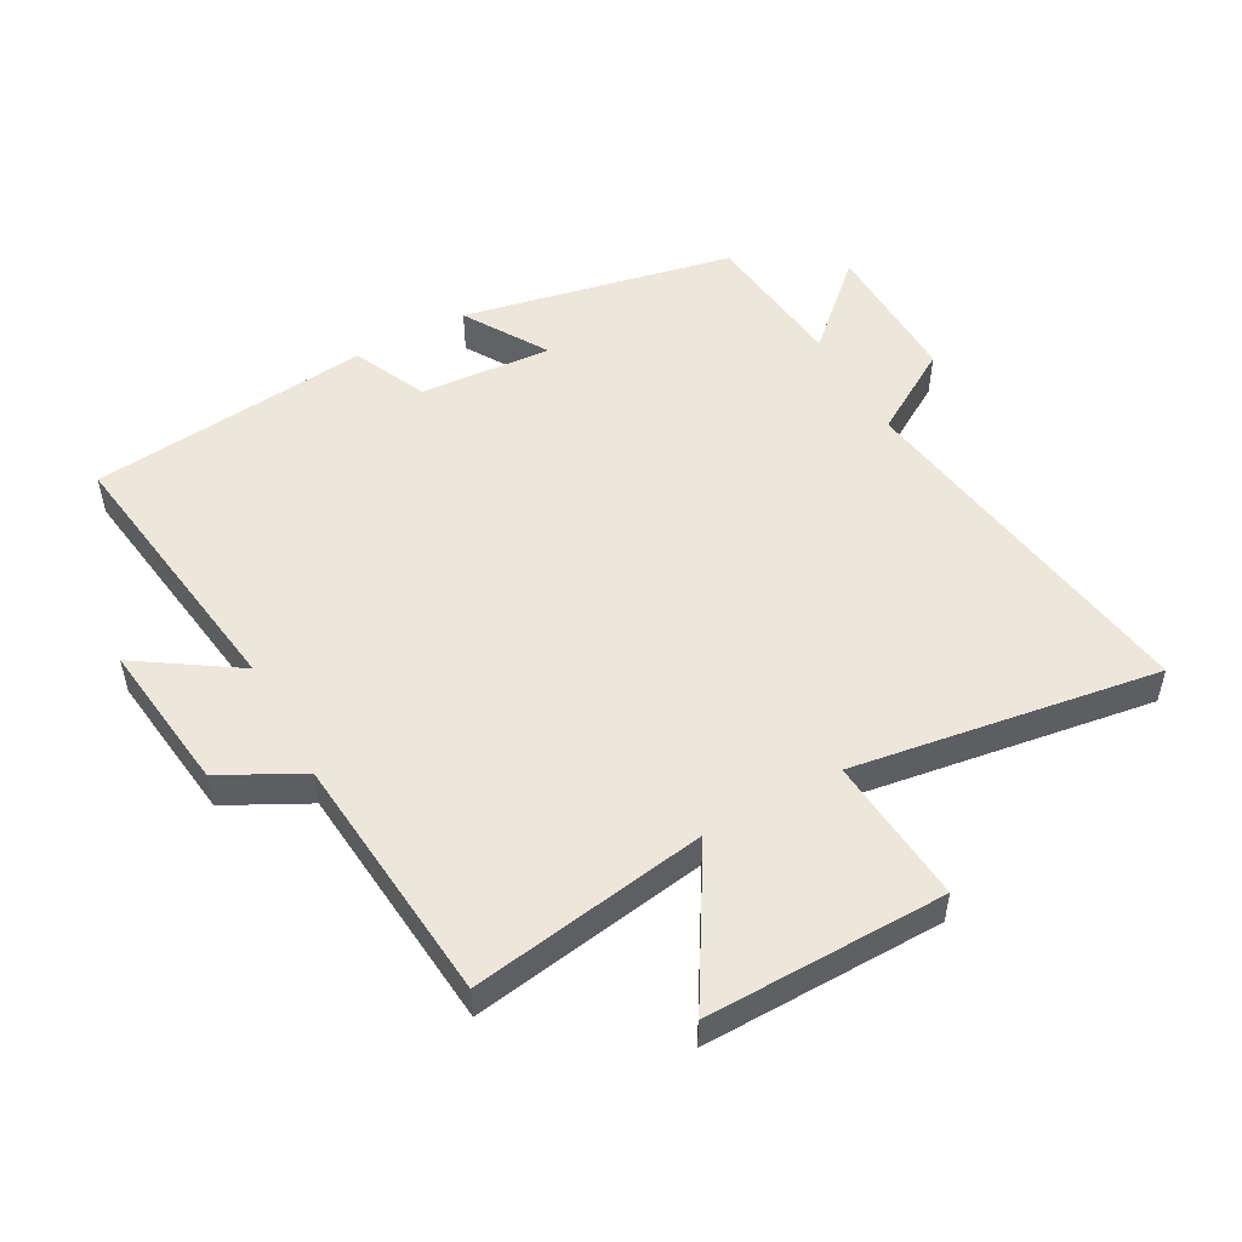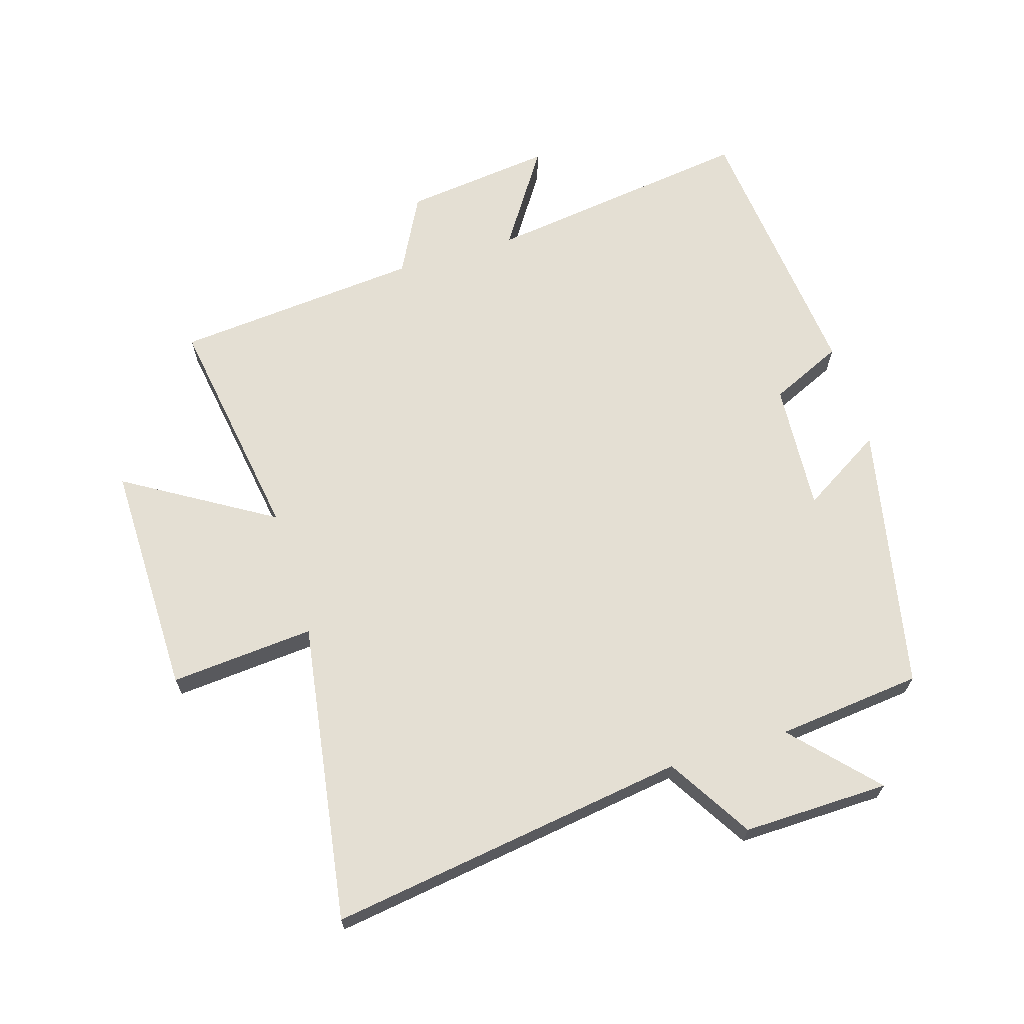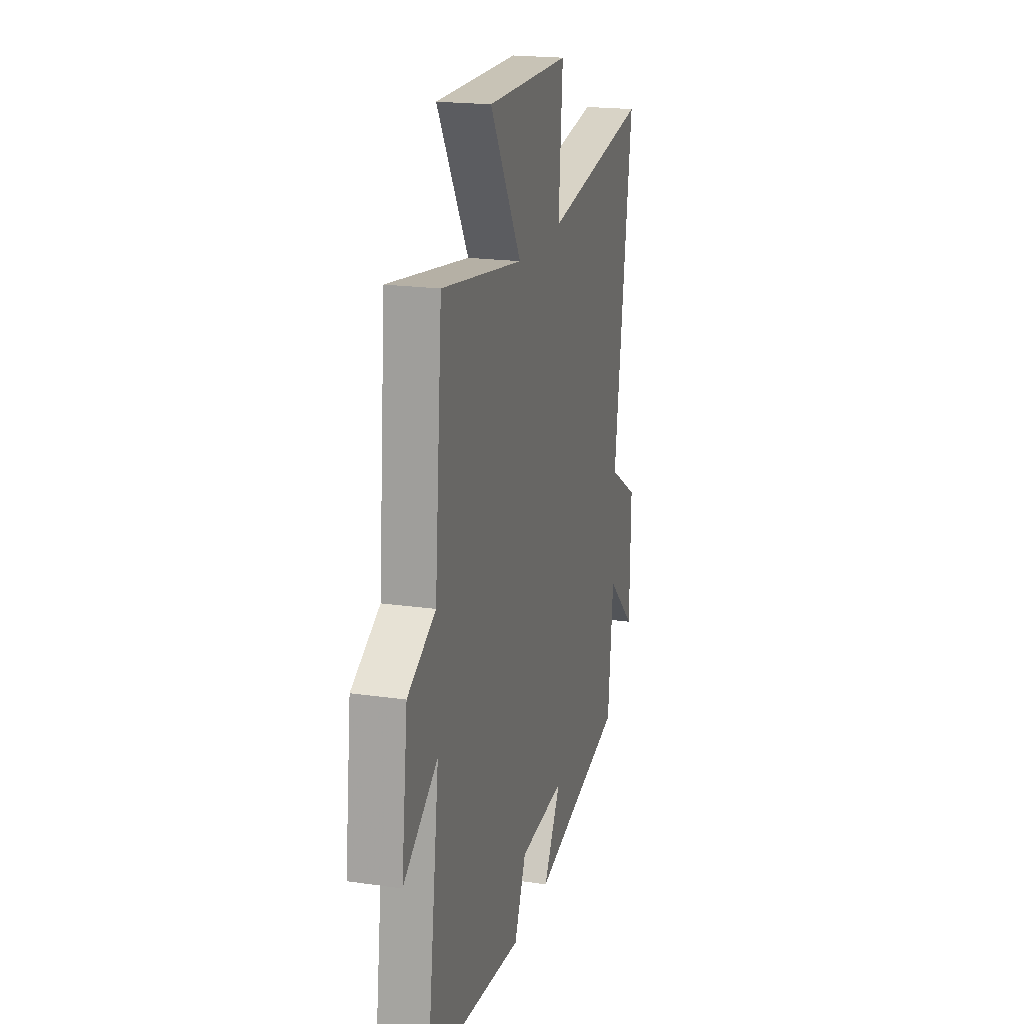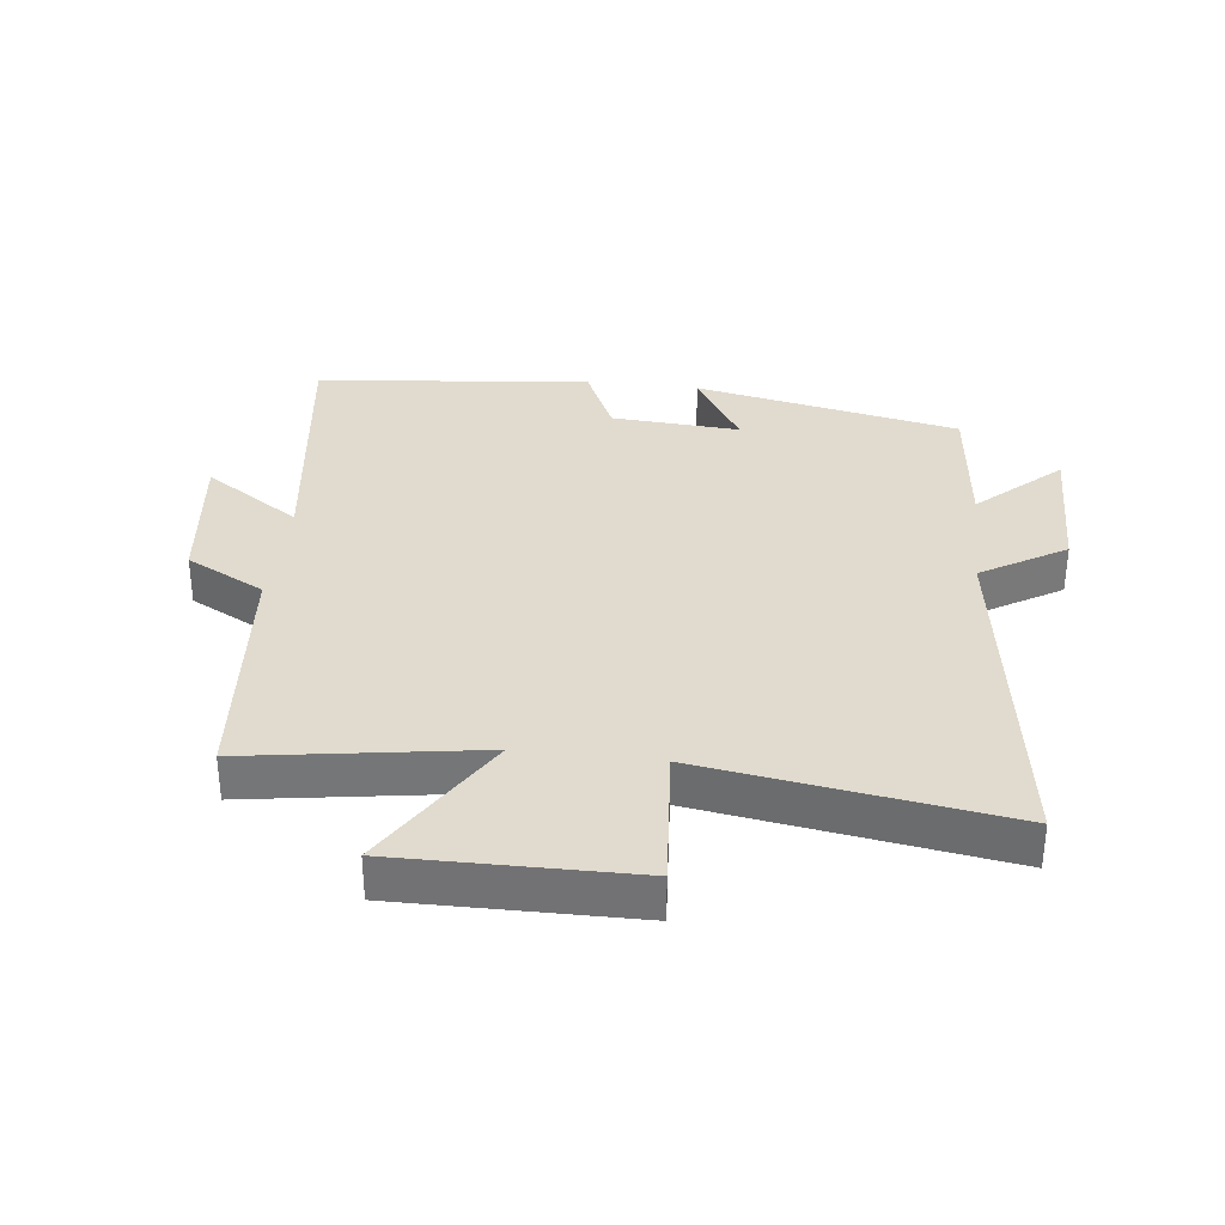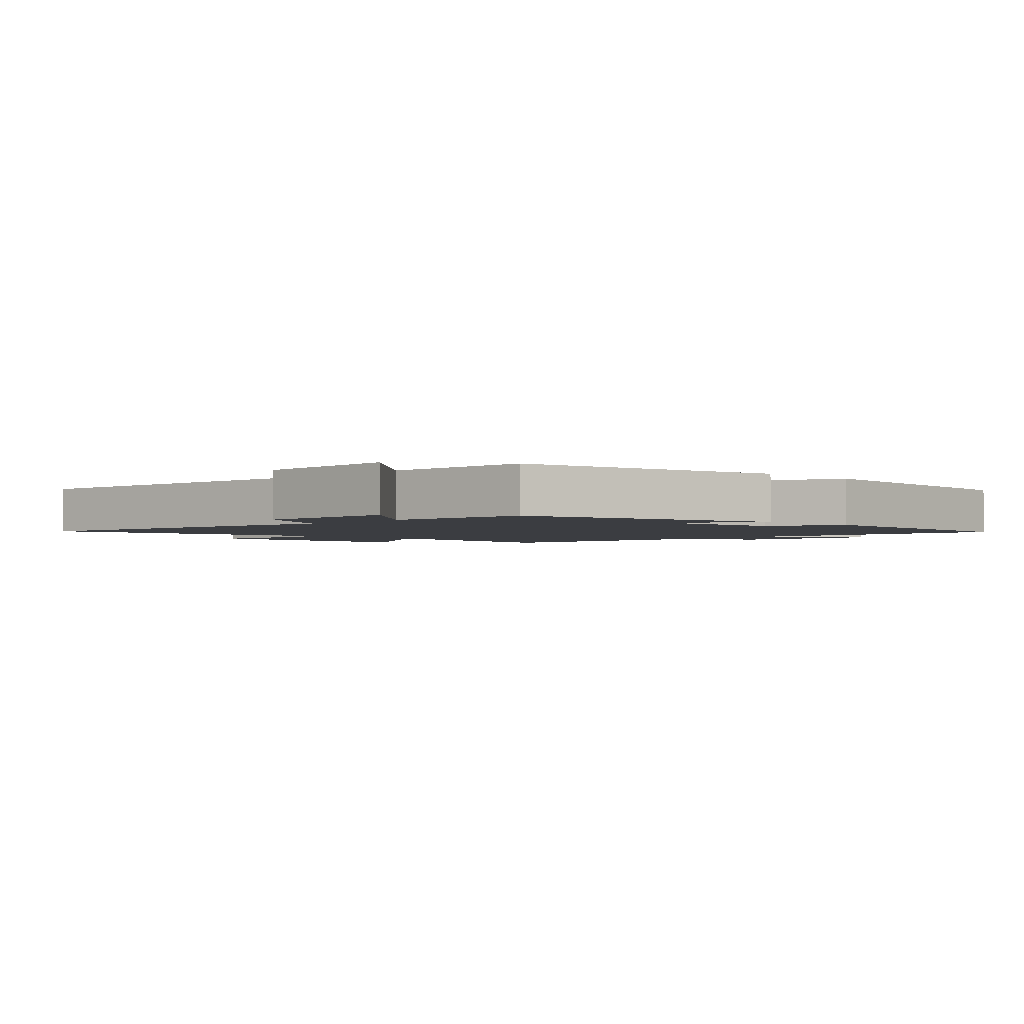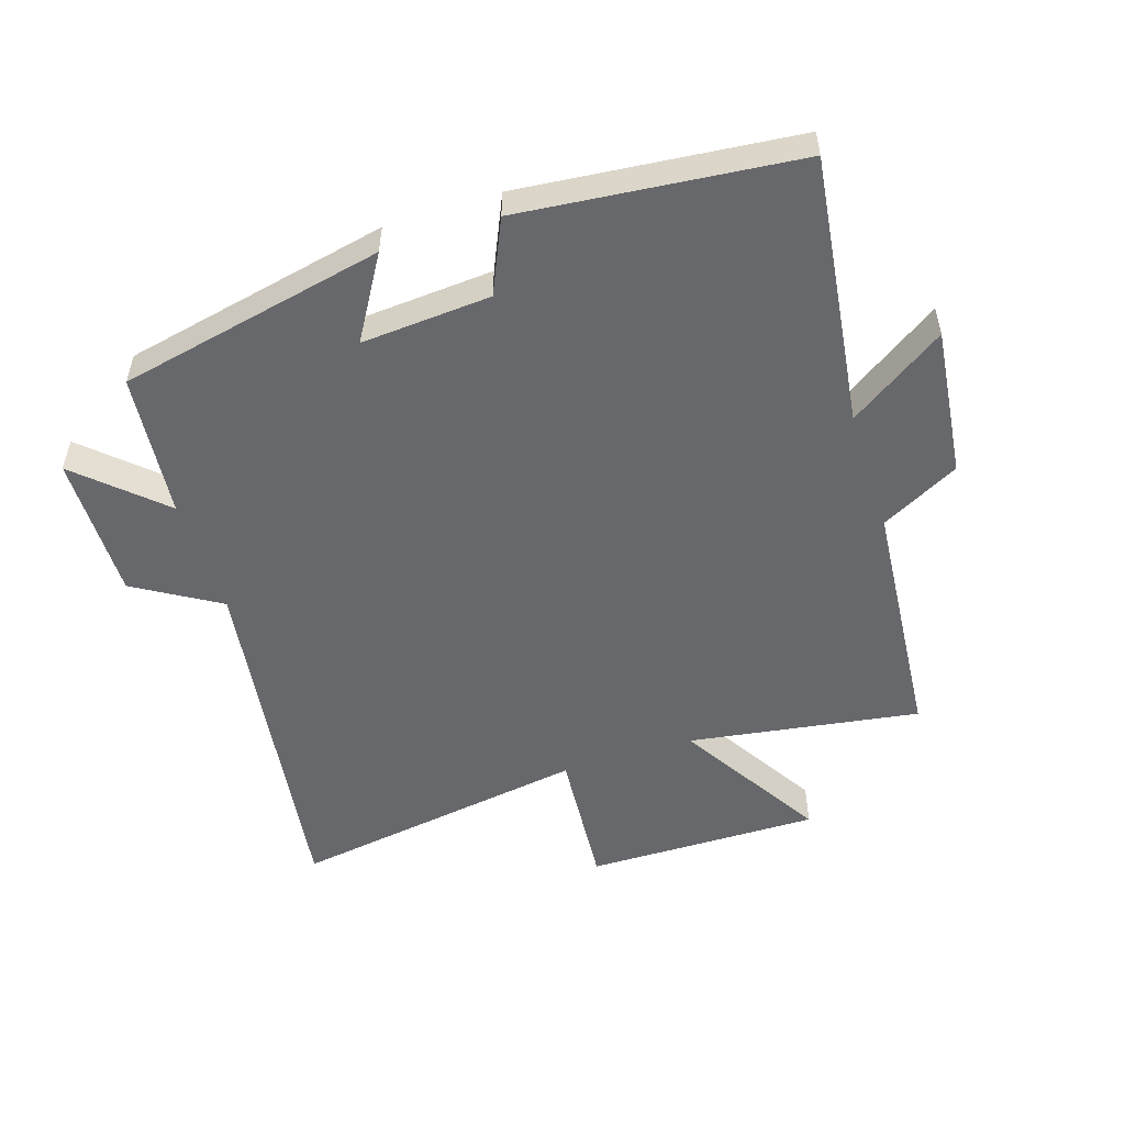
<metadata>
{"format":"obj","ext":"obj","renderer":"f3d","projection":"perspective","resolution":1024,"background":"white","views":[{"elev":51.4,"azim":-29.0,"up":"+Y"},{"elev":66.6,"azim":72.9,"up":"+Y"},{"elev":20.1,"azim":-75.2,"up":"+Z"},{"elev":33.5,"azim":6.7,"up":"+Y"},{"elev":-2.4,"azim":136.6,"up":"+Y"},{"elev":-52.5,"azim":-162.0,"up":"+Y"}]}
</metadata>
<code>
v -0.557 0.07 -0.455
v -0.5 0.07 -0.03
v -0.652 0.07 -0.131
v -0.624 0.07 0.103
v -0.5 0.07 0.168
v -0.466 0.07 0.557
v -0.102 0.07 0.5
v -0.242 0.07 0.731
v 0.128 0.07 0.727
v 0.11 0.07 0.5
v 0.582 0.07 0.573
v 0.5 0.07 0.007
v 0.633 0.07 -0.074
v 0.629 0.07 -0.304
v 0.5 0.07 -0.185
v 0.476 0.07 -0.413
v 0.056 0.07 -0.5
v 0.134 0.07 -0.371
v -0.07 0.07 -0.385
v -0.122 0.07 -0.5
v -0.557 0 -0.455
v -0.5 0 -0.03
v -0.652 0 -0.131
v -0.624 0 0.103
v -0.5 0 0.168
v -0.466 0 0.557
v -0.102 0 0.5
v -0.242 0 0.731
v 0.128 0 0.727
v 0.11 0 0.5
v 0.582 0 0.573
v 0.5 0 0.007
v 0.633 0 -0.074
v 0.629 0 -0.304
v 0.5 0 -0.185
v 0.476 0 -0.413
v 0.056 0 -0.5
v 0.134 0 -0.371
v -0.07 0 -0.385
v -0.122 0 -0.5
f 19 20 1 2
f 18 19 2
f 15 16 17 18
f 15 18 2
f 12 13 14 15
f 12 15 2
f 10 11 12 2
f 7 8 9 10
f 7 10 2 3
f 5 6 7
f 5 7 3
f 3 4 5
f 22 21 40 39
f 22 39 38
f 38 37 36 35
f 22 38 35
f 35 34 33 32
f 22 35 32
f 22 32 31 30
f 30 29 28 27
f 23 22 30 27
f 27 26 25
f 23 27 25
f 25 24 23
f 1 21 22 2
f 2 22 23 3
f 3 23 24 4
f 4 24 25 5
f 5 25 26 6
f 6 26 27 7
f 7 27 28 8
f 8 28 29 9
f 9 29 30 10
f 10 30 31 11
f 11 31 32 12
f 12 32 33 13
f 13 33 34 14
f 14 34 35 15
f 15 35 36 16
f 16 36 37 17
f 17 37 38 18
f 18 38 39 19
f 19 39 40 20
f 20 40 21 1

</code>
